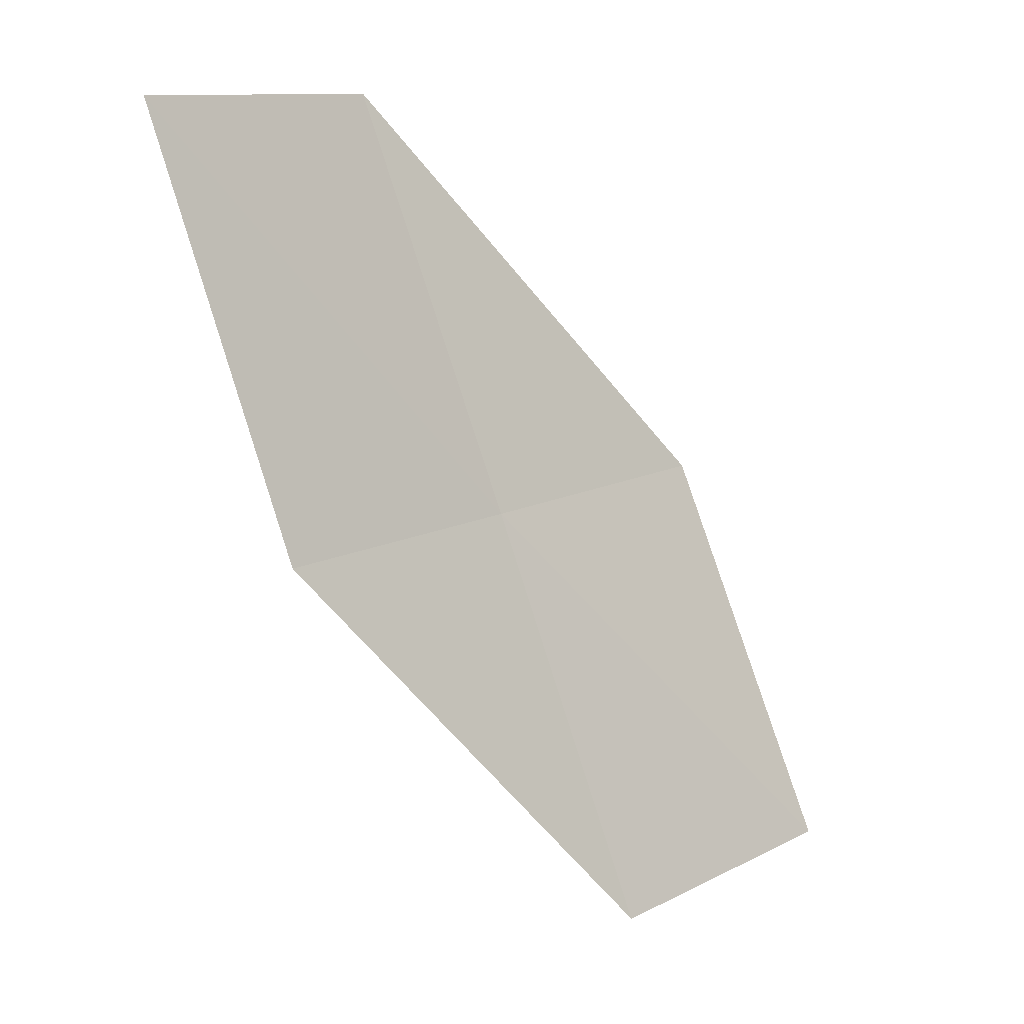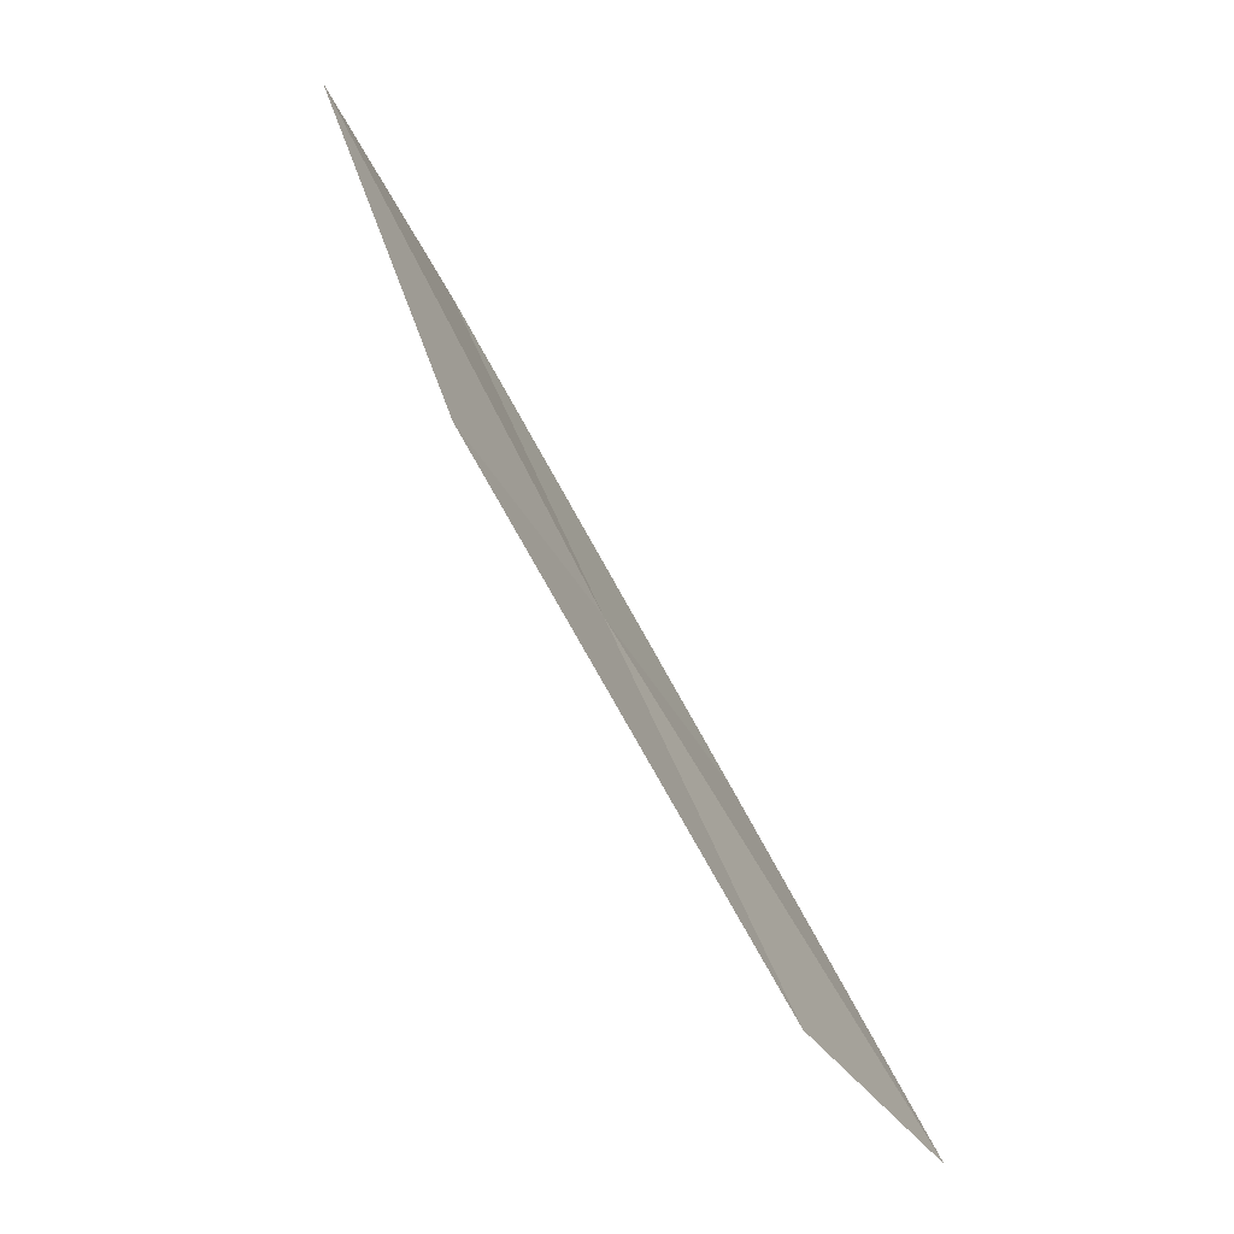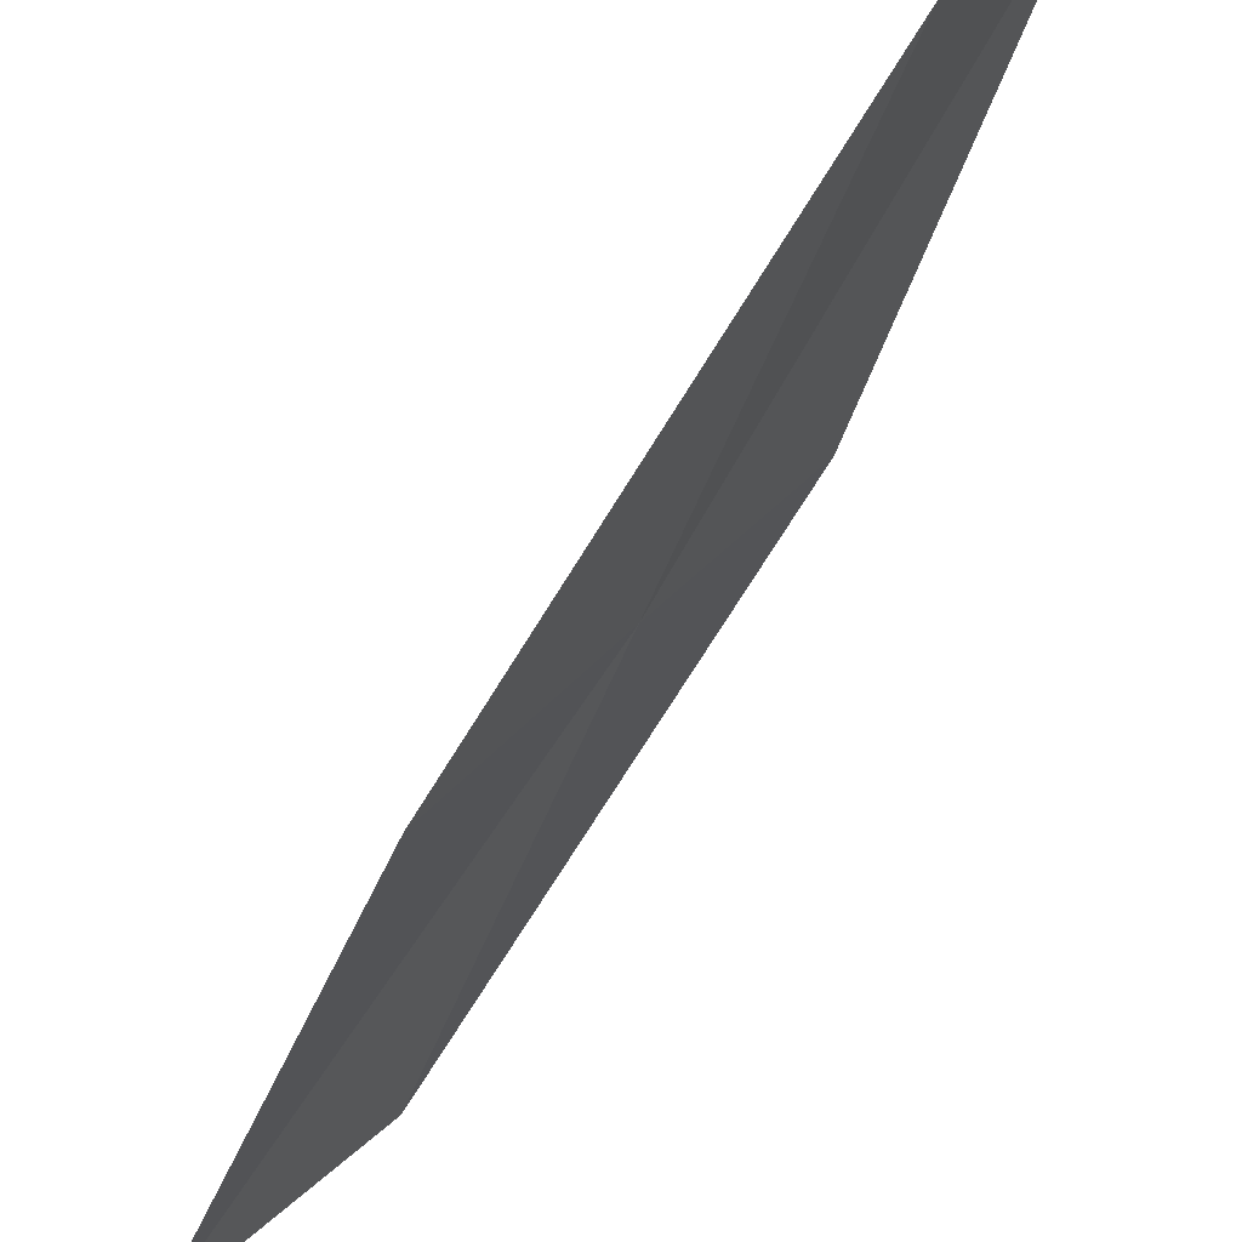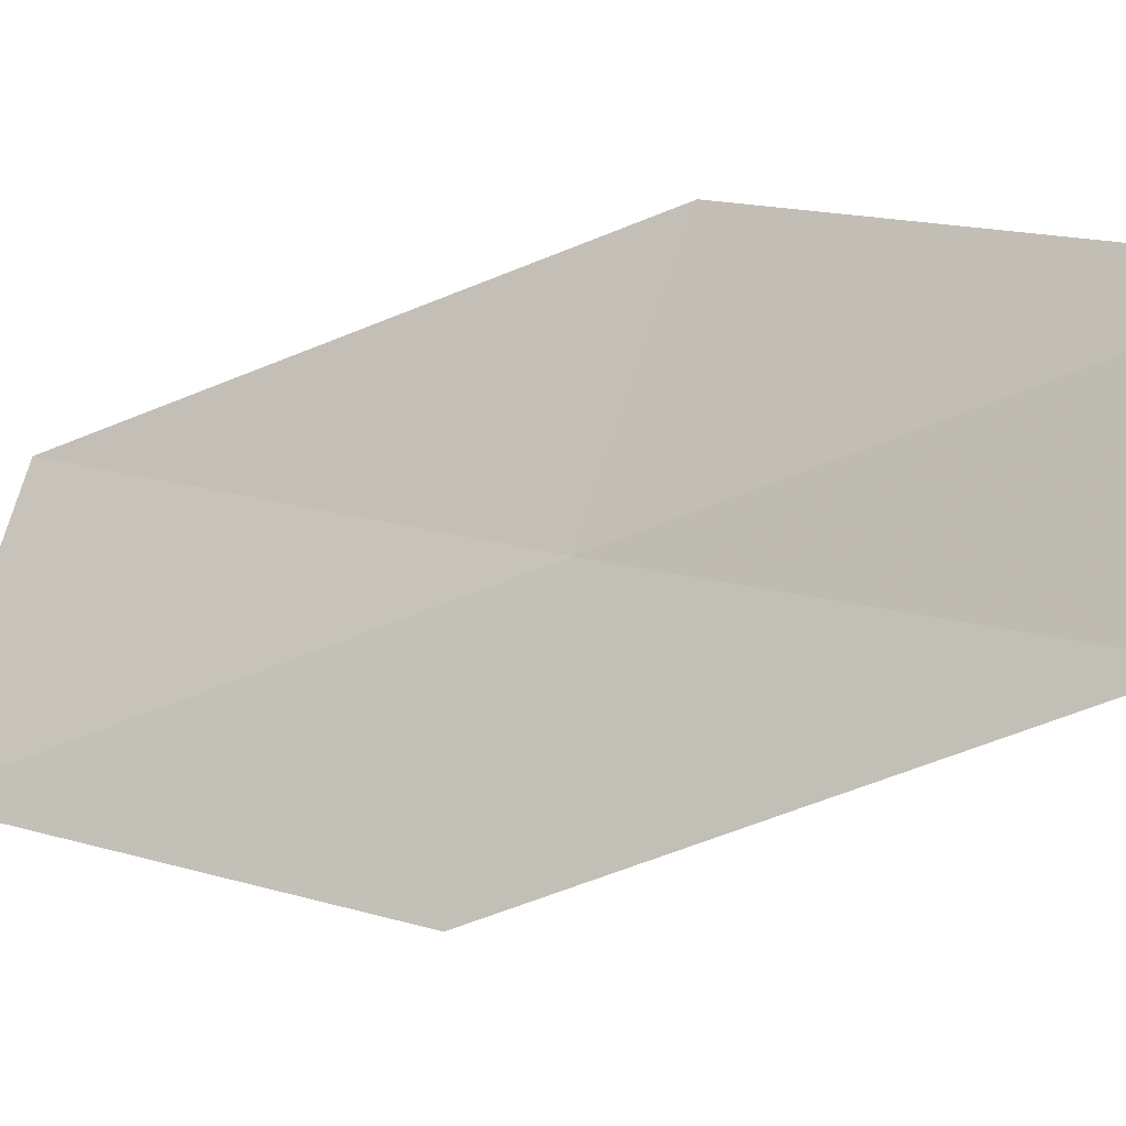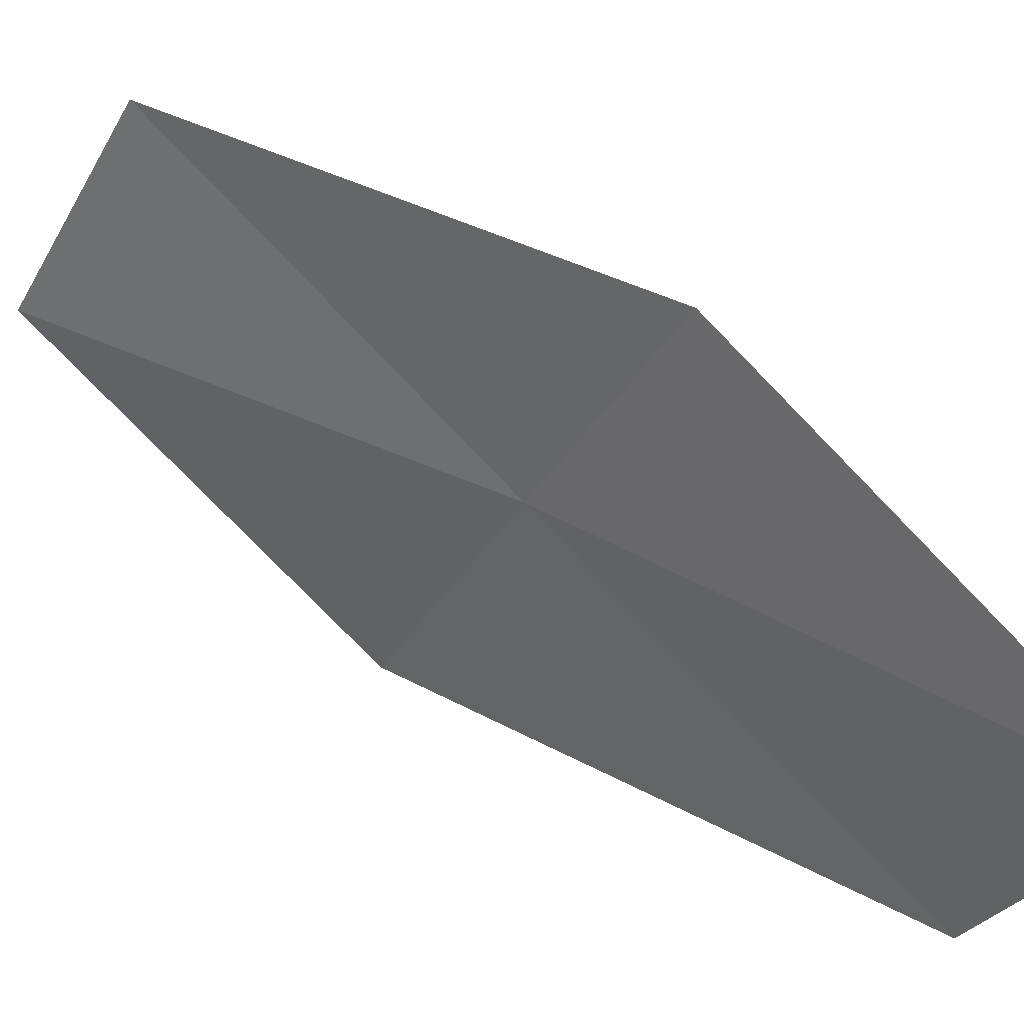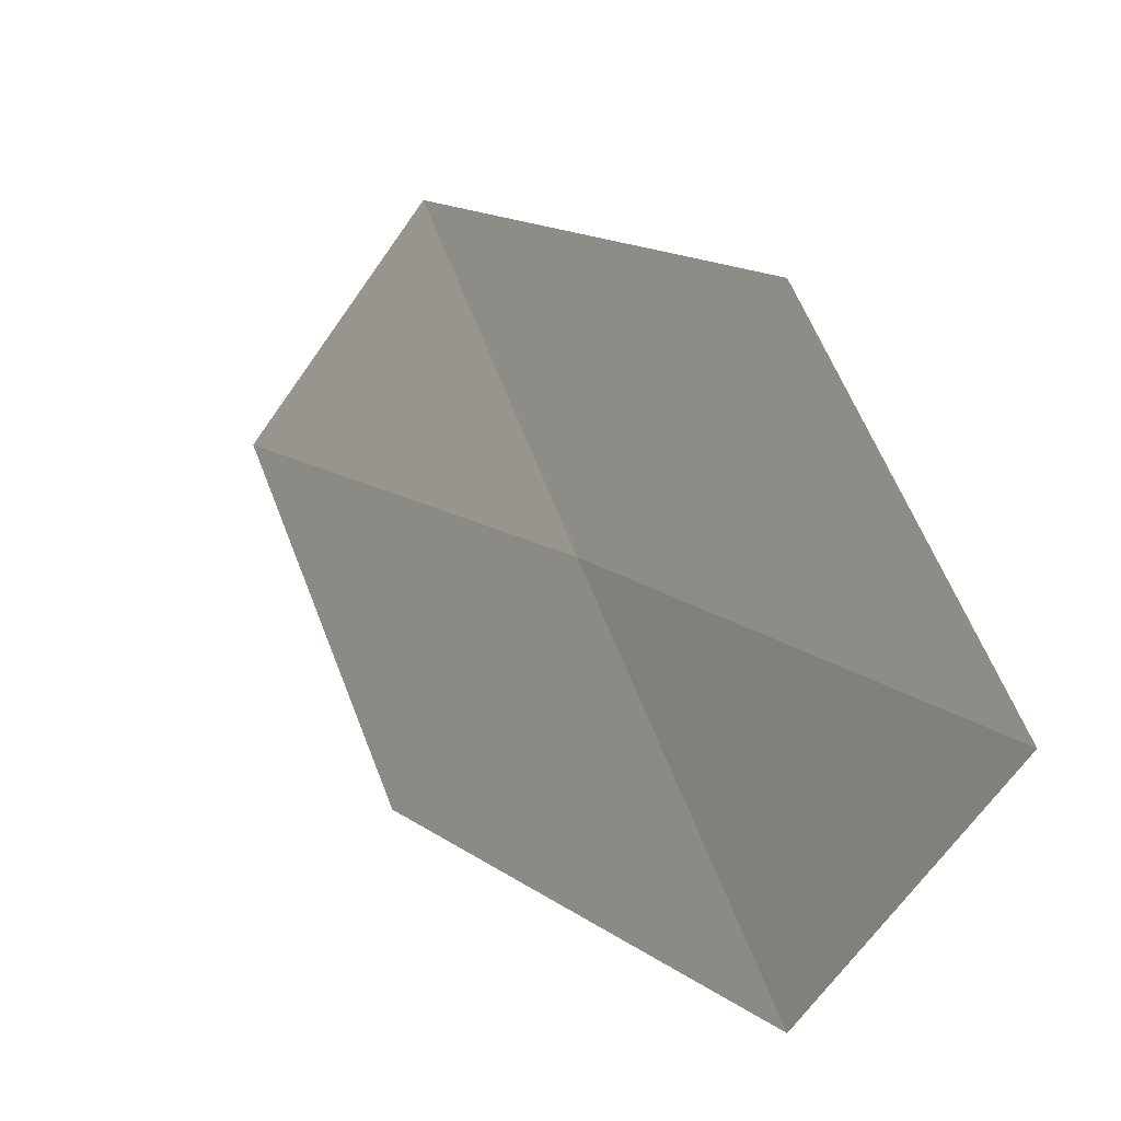
<metadata>
{"format":"obj","ext":"obj","renderer":"f3d","projection":"perspective","resolution":1024,"background":"white","views":[{"elev":13.1,"azim":-161.6,"up":"+Z"},{"elev":-43.8,"azim":176.1,"up":"+Z"},{"elev":-55.7,"azim":-2.0,"up":"+Y"},{"elev":18.4,"azim":-44.0,"up":"+Y"},{"elev":72.3,"azim":-24.0,"up":"+Y"},{"elev":39.1,"azim":3.8,"up":"+Y"}]}
</metadata>
<code>
v 18.08 18.65 2.033
v 18.57 18.64 3.422
v 17.64 17.88 2.076
v 17.6 18.69 0.6454
v 17.12 17.95 0.746
v 18.52 19.39 1.99
v 18.97 19.41 3.437
f 1 3 2
f 1 5 3
f 1 7 6
f 1 2 7
f 1 6 4
f 1 4 5

</code>
